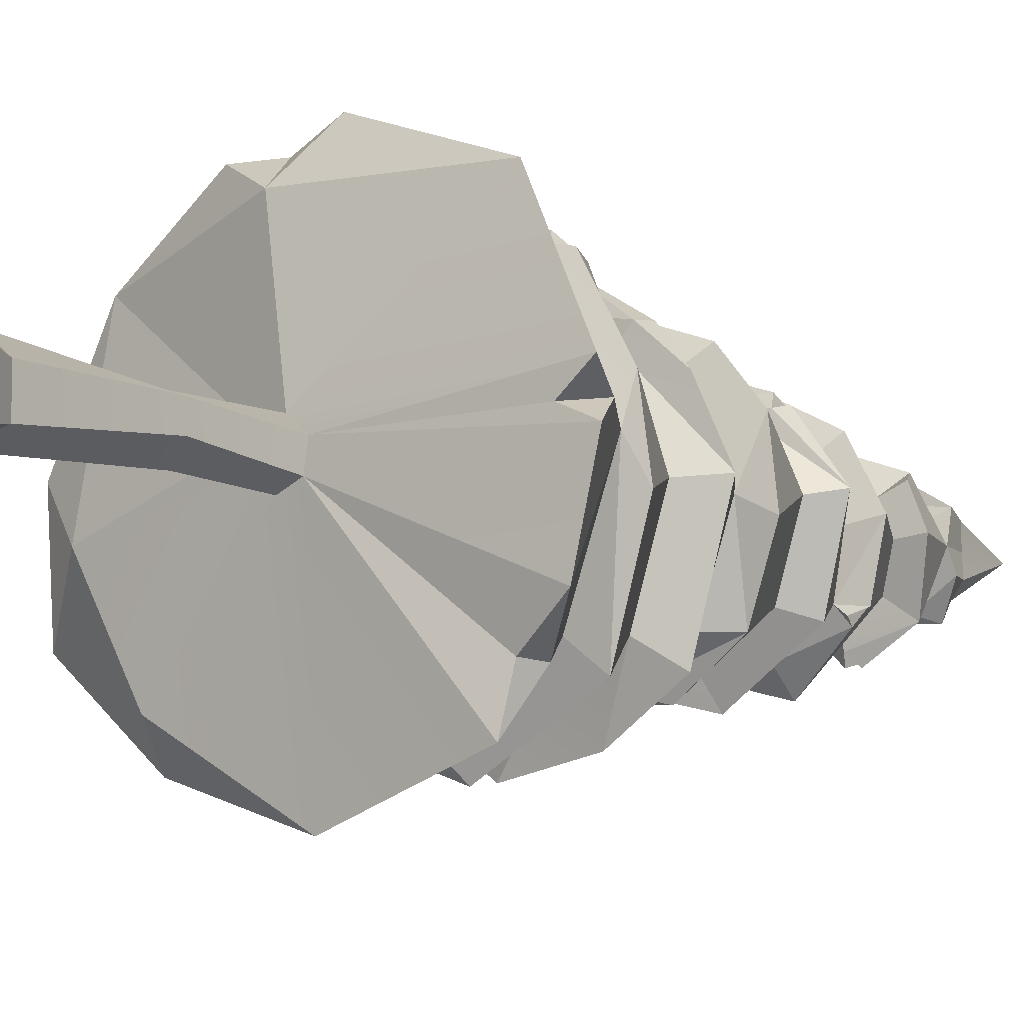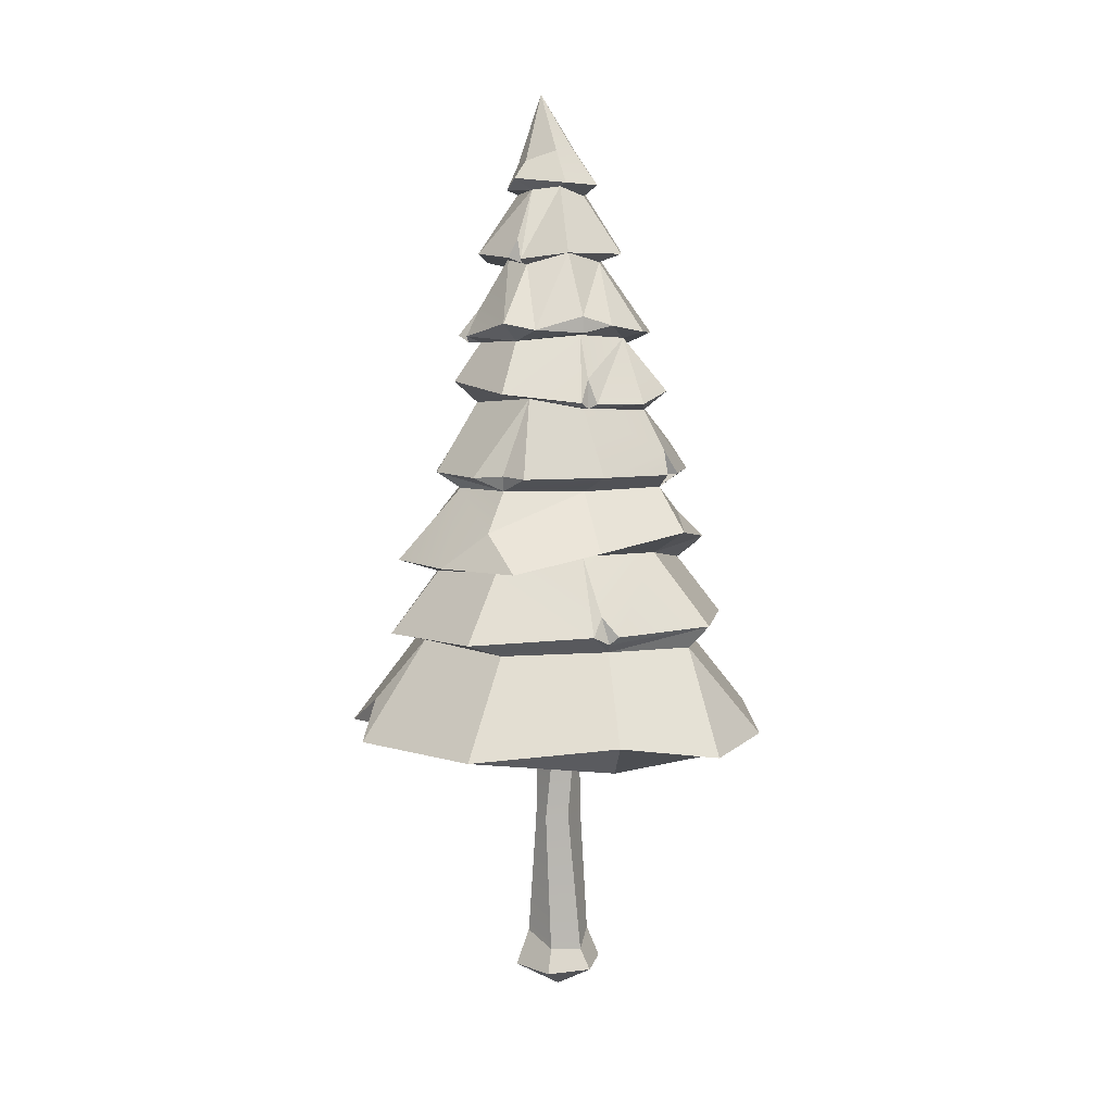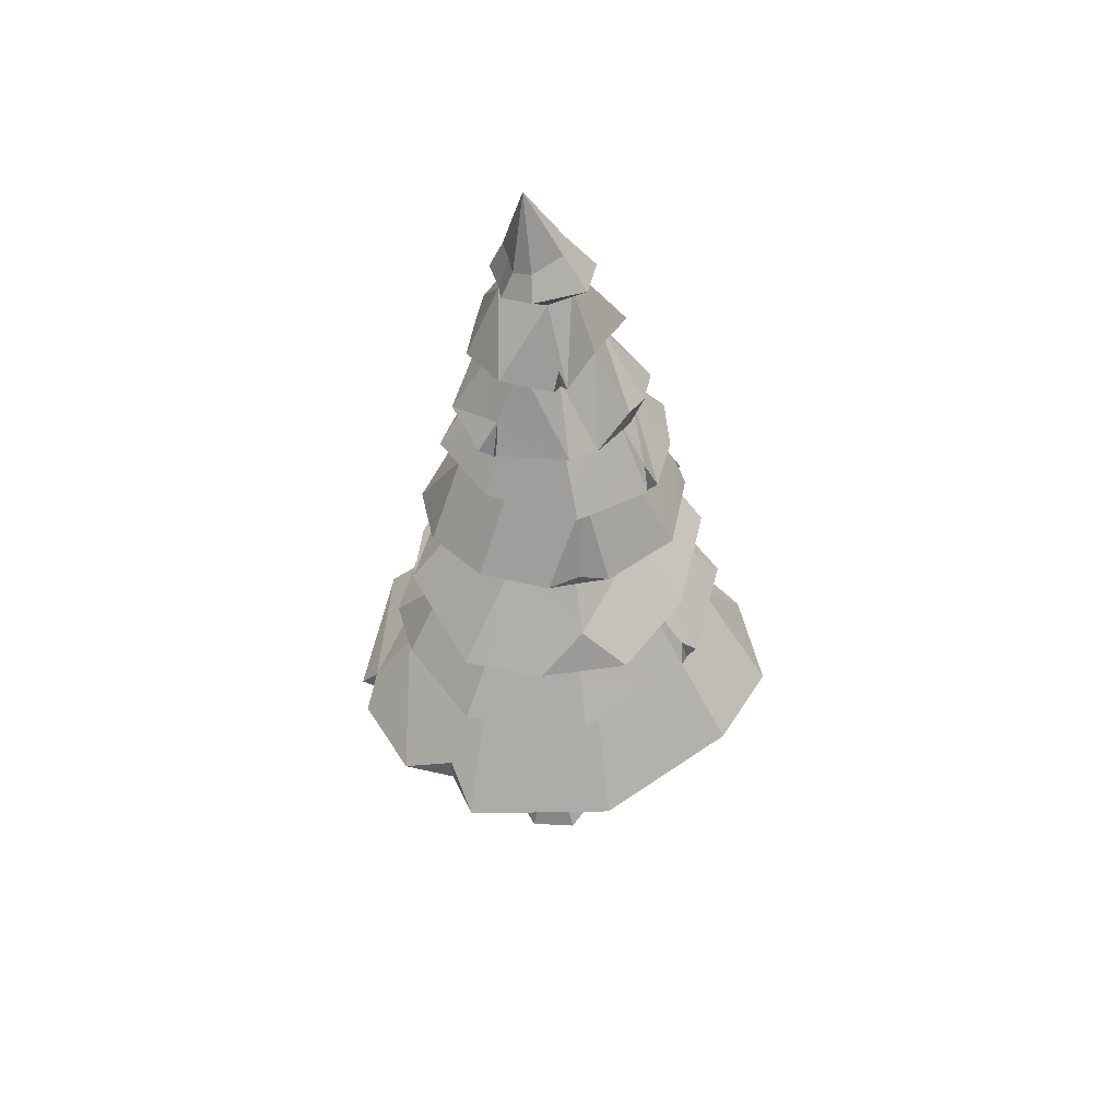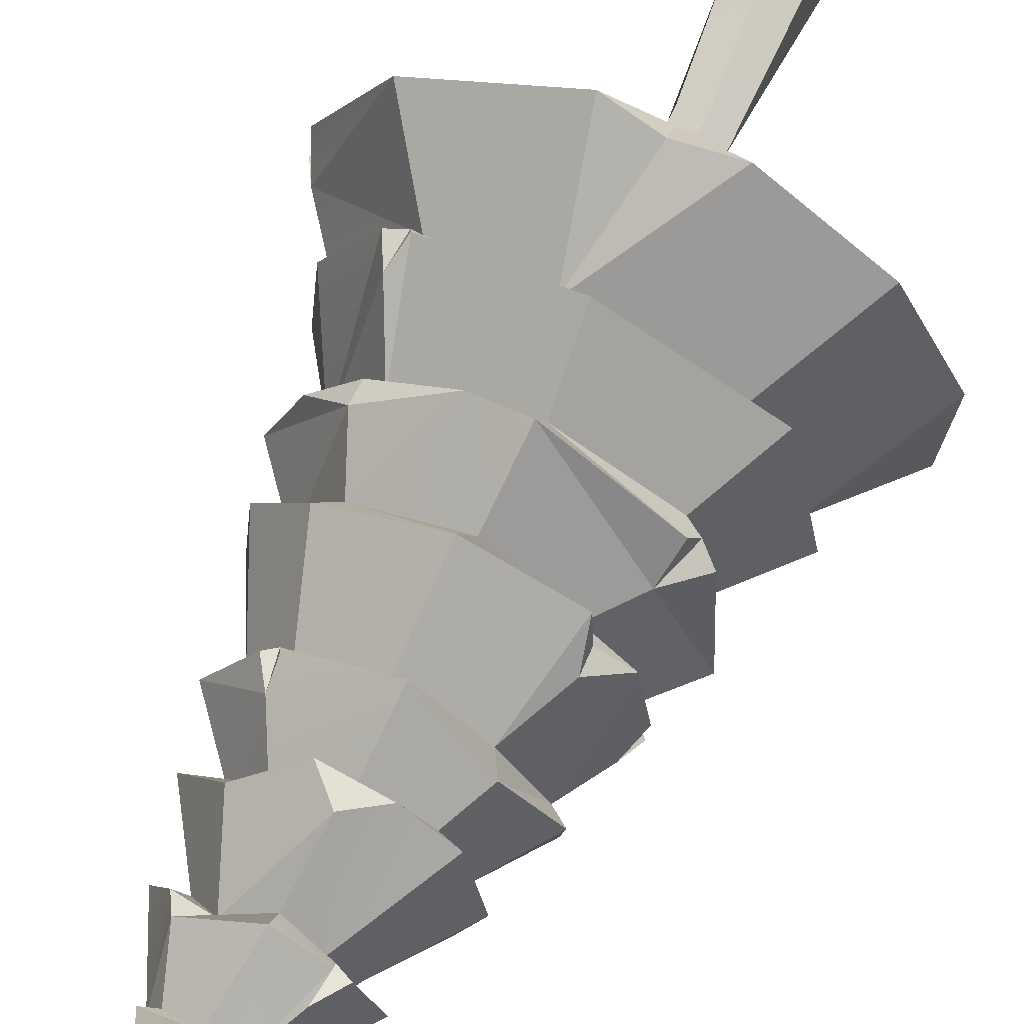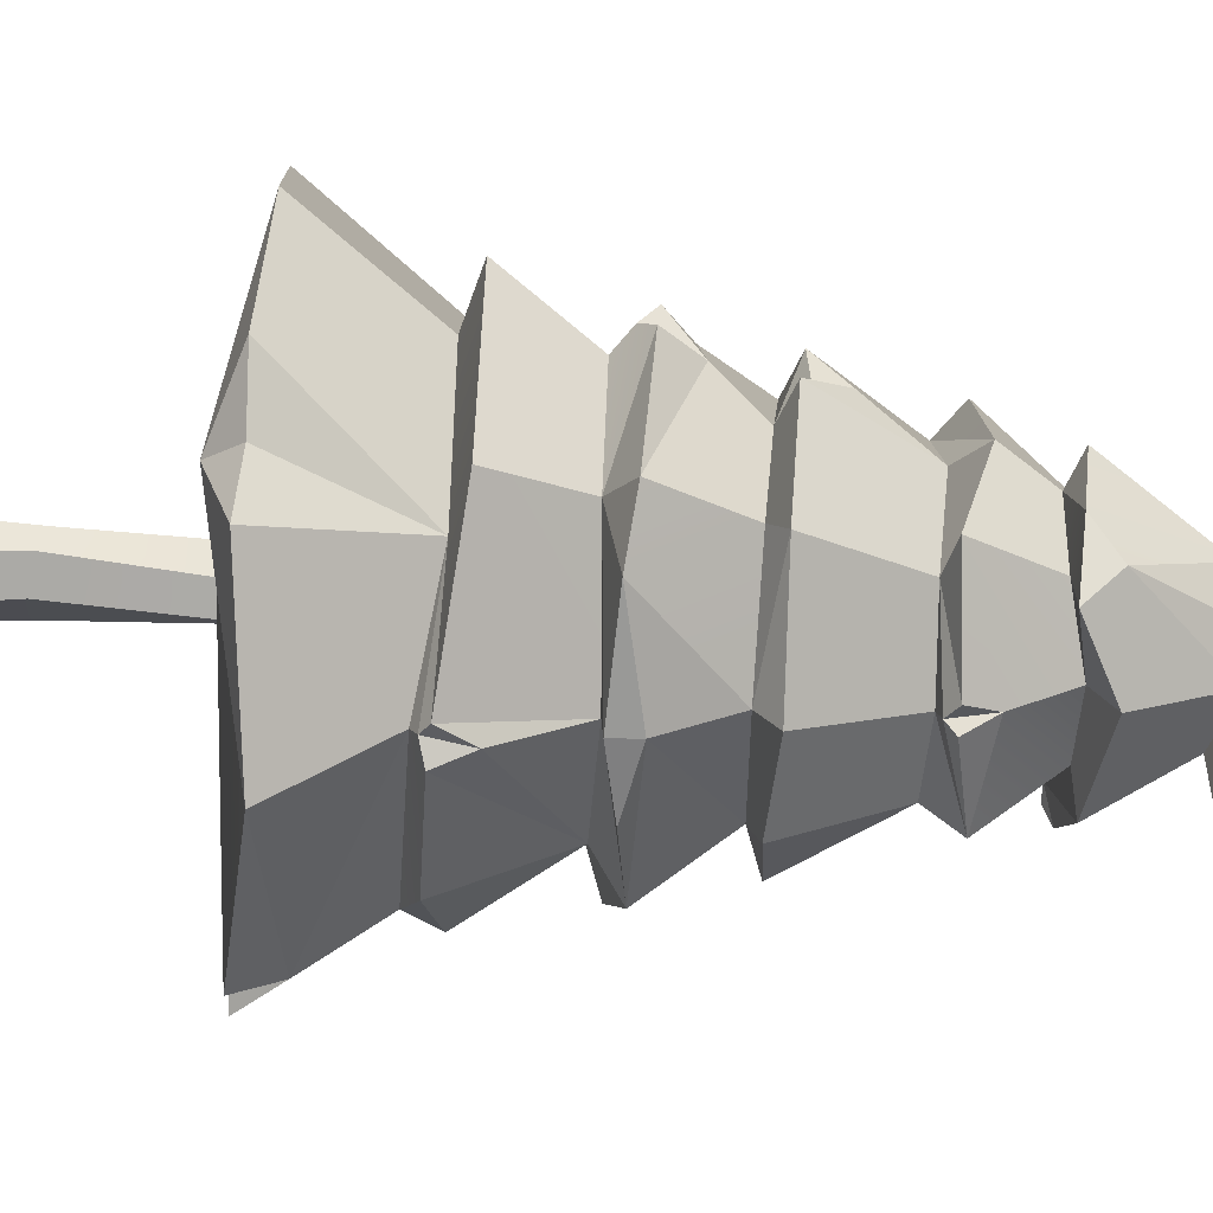
<metadata>
{"format":"obj","ext":"obj","renderer":"f3d","projection":"perspective","resolution":1024,"background":"white","views":[{"elev":-10.0,"azim":41.9,"up":"+Z"},{"elev":10.1,"azim":-157.8,"up":"+Y"},{"elev":49.1,"azim":162.8,"up":"+Y"},{"elev":64.1,"azim":-155.5,"up":"+Z"},{"elev":75.2,"azim":93.3,"up":"+Z"}]}
</metadata>
<code>
o SM_Env_Tree_Pine_01_Scene.025
v -0.4241 3.909 -0.02773
v -0.6224 3.544 -0.2093
v -0.4455 3.563 -0.5
v -0.3759 3.703 -0.4689
v -0.2694 3.941 -0.3208
v -0.07763 3.977 -0.5354
v -0.3092 4.052 -0.3764
v -0.3136 3.956 -0.371
v -0.4377 3.994 -0.2511
v -0.0545 3.875 0.4001
v 0.07675 3.887 0.5521
v 0.2272 3.939 0.2863
v 0.4368 3.916 -0.3524
v 0.098 4.012 -0.5856
v 0.07769 3.905 -0.4538
v 0.3821 3.877 -0.2682
v 0.4427 3.879 -0.3154
v 0.00105 4.319 0.2985
v 0.1922 4.389 0.2044
v -0.05655 4.019 0.536
v -0.3905 3.535 -0.4996
v -0.3396 3.528 -0.4435
v -0.5723 3.496 -0.06998
v 0.5846 3.118 -0.4705
v 0.616 3.014 -0.008394
v 0.7632 3.072 -0.09198
v -0.1759 4.364 0.2091
v -0.2212 4.378 0.2406
v 0.09049 4.766 -0.1797
v 0.2853 4.733 0.06163
v 0.3066 4.762 -0.05089
v 0.73 3.057 0.275
v -0.5526 3.25 0.449
v -0.5489 3.13 0.4466
v -0.7017 3.109 0.3347
v 0.0743 3.054 -0.6474
v 0.06653 3.144 -0.676
v -0.0902 3.14 -0.7372
v 0.2468 3.128 -0.692
v -0.5247 3.09 0.6083
v 0.3039 4.473 0.3076
v 0.3602 4.379 0.2598
v -0.6712 3.598 0.04848
v -0.2172 3.902 0.5078
v 0.09688 4.78 0.3267
v 0.07403 4.873 0.2979
v 0.0875 4.962 0.2444
v 0.2248 4.916 0.1881
v 0.2924 4.758 0.2156
v 0.1409 5.319 0.07866
v -0.03072 4.999 0.1748
v 0.03268 4.803 0.3202
v -0.107 4.865 0.2205
v 0.1847 4.832 -0.2181
v 0.2232 4.723 0.1787
v 0.05956 4.756 0.2474
v -0.06476 4.8 0.1614
v 0.06027 4.769 0.2921
v 0.3903 4.394 -0.2768
v 0.481 4.332 0.04134
v -0.2337 4.416 0.3042
v -0.2064 4.544 0.2455
v -0.01001 4.405 0.4267
v 0.05927 4.374 -0.4238
v 0.09489 4.488 -0.3866
v -0.06095 4.786 -0.1159
v -0.1572 4.407 -0.2275
v 0.1342 4.38 -0.4287
v 0.07683 4.348 -0.3659
v -0.2972 4.414 0.2408
v -0.4042 4.396 -0.01408
v -0.2636 4.347 -0.007084
v -0.02008 3.577 -0.4902
v 0.5419 3.496 0.06283
v -0.3828 3.528 0.3076
v 0.6439 3.637 0.09362
v 0.3394 3.517 0.3366
v 0.3761 3.536 0.4025
v 0.428 3.579 0.4141
v -0.009789 3.506 0.4734
v 0.3502 3.582 0.4714
v -0.09382 3.552 0.6266
v -0.4514 3.653 0.3676
v 0.07498 3.616 -0.667
v -0.3699 3.571 -0.55
v 0.245 4.366 -0.1709
v 0.06778 4.34 -0.3131
v 0.4004 4.069 -0.2539
v 0.519 3.915 -0.2855
v 0.5725 3.949 0.05135
v 0.4001 3.928 0.02684
v 0.33 4.029 0.3989
v -0.4512 3.917 0.3677
v -0.335 3.856 0.2844
v 0.3471 3.702 0.4043
v -0.5518 3.948 -0.03291
v -0.04487 3.081 0.7522
v 0.4734 3.092 0.5581
v 0.3953 3.005 0.467
v 0.1567 4.933 -0.1147
v -0.0238 4.992 -0.08463
v 0.2364 4.908 -0.04335
v -0.7069 3.264 -0.08768
v -0.6572 3.112 -0.07059
v -0.7527 3.129 -0.1502
v -0.7661 3.122 -0.01824
v -0.4628 3.029 0.3432
v -0.08874 3.012 0.6421
v -0.6769 3.048 -0.08331
v 0.4318 3.032 -0.4654
v 0.6958 2.568 -0.02345
v 0.9378 2.118 0.2405
v 0.6691 2.133 0.6844
v 0.5953 2.277 0.672
v 0.4434 2.592 0.4601
v -0.3725 2.685 -0.5373
v -0.5623 2.379 -0.7239
v -0.5454 2.27 -0.7982
v 0.1315 2.633 0.8164
v 0.5158 2.72 0.56
v 0.5173 2.603 0.5443
v 0.7236 2.652 0.3501
v -0.6852 2.686 0.5224
v -0.1318 2.665 0.884
v -0.1283 2.562 0.6766
v -0.3477 3.051 -0.4517
v 0.09168 2.833 -0.8319
v 1.147 1.758 0.0582
v 1.222 1.587 0.1613
v 0.8376 1.674 0.8573
v 0.5444 2.077 0.6441
v 0.9261 2.05 0.02993
v -0.1068 1.479 0.8877
v 0.1332 1.6 1.125
v -0.9757 1.611 0.6862
v -1.023 1.479 -0.1977
v -1.269 1.577 0.06481
v -1.214 1.573 -0.5375
v 0.8784 1.765 -0.7351
v 0.8721 1.615 -0.7314
v 1.125 1.577 -0.5457
v -0.1254 1.613 1.023
v -0.4208 1.6 1.05
v 0.8339 1.572 -0.9948
v 0.9526 2.175 -0.1452
v 0.357 2.623 -0.9018
v -0.1265 2.631 -0.9754
v 0.01965 2.152 0.721
v -0.9055 2.122 -0.1899
v 0.6139 2.126 -0.5913
v -1.014 2.246 -0.1393
v -0.5732 2.157 -0.64
v -0.6085 2.219 -0.7178
v -0.664 2.267 -0.7109
v 0.7689 2.177 -0.7293
v 0.5744 2.107 0.7081
v 0.554 2.143 0.7607
v -0.6569 2.66 -0.1116
v -0.8646 2.799 -0.1707
v -0.7965 2.692 0.3735
v -0.6304 2.552 0.3911
v -0.7155 2.625 0.4305
v 0.7425 2.612 -0.6705
v 0.547 2.538 -0.5393
v 0.8793 2.689 -0.01354
v 0.04457 1.586 -1.233
v -0.7752 1.692 -0.9823
v -0.6734 1.493 -0.7972
v -0.6344 2.833 0.3765
v 1.064 1.573 0.02853
v 1.244 1.585 -0.05529
v -0.1127 1.469 0.07199
v 0.09274 1.469 -0.09635
v 0.1144 1.469 0.0349
v 0.01172 1.469 0.1191
v 0 -0.1573 -0
v -0.04352 0 -0.2649
v -0.2511 0 -0.09474
v -0.2076 -0 0.1701
v 0.04352 -0 0.2649
v 0.2511 -0 0.09474
v 0.2076 0 -0.1701
v 0.5094 3.65 -0.3686
v 0.3867 3.527 -0.3188
v -0.5213 3.155 -0.5833
v -0.1248 4.807 -0.1872
v 0.2263 4.914 0.06528
v -0.06837 5.009 0.04639
v -0.2397 4.792 0.01936
v -0.1516 4.728 0.02993
v 0.3434 4.306 0.02689
v 0.1313 2.215 -1.035
v 0.08682 2.592 -0.7285
v -0.8462 2.197 0.5666
v -0.5503 2.739 -0.7083
v -0.6501 2.125 0.4375
v 0.000133 2.132 -0.865
v -0.1231 2.214 0.9402
v -0.1344 1.47 -0.0592
v -0.03163 1.47 -0.1434
v 0.1772 0.1853 0.06628
v 0.1252 0.9315 -0.04973
v 0.1464 0.2149 -0.1213
v 0.09674 0.9288 0.08501
v 0.03013 0.1095 0.1867
v -0.03405 0.9529 0.1269
v -0.1477 0.1924 0.1195
v -0.1355 0.9795 0.0348
v -0.1785 0.116 -0.06794
v -0.1072 0.9822 -0.09876
v -0.03153 0.1344 -0.1884
v 0.02271 0.9584 -0.1414
g SM_Env_Tree_Pine_01_Scene.025_PolygonTown_01_A
f 1 3 2
f 4 1 5
f 3 1 4
f 6 8 7
f 8 9 7
f 10 12 11
f 13 15 14
f 15 13 16
f 16 13 17
f 18 20 19
f 21 2 3
f 2 21 22
f 2 22 23
f 24 26 25
f 18 28 27
f 29 31 30
f 25 26 32
f 33 35 34
f 36 38 37
f 37 39 36
f 34 40 33
f 19 42 41
f 43 2 23
f 44 11 20
f 45 47 46
f 48 45 49
f 45 48 47
f 47 48 50
f 50 51 47
f 51 46 47
f 46 51 52
f 52 51 53
f 31 29 54
f 55 30 49
f 49 56 55
f 56 53 57
f 53 56 52
f 52 56 58
f 29 30 59
f 30 60 59
f 41 30 55
f 61 57 62
f 57 63 56
f 63 57 61
f 64 29 65
f 29 64 66
f 66 64 67
f 59 69 68
f 70 27 28
f 71 67 72
f 36 39 24
f 73 39 37
f 74 32 26
f 40 75 33
f 38 73 37
f 76 77 74
f 77 76 78
f 78 76 79
f 78 80 77
f 80 78 81
f 80 81 82
f 83 23 75
f 23 83 43
f 82 83 75
f 82 75 80
f 73 85 84
f 21 73 22
f 85 73 21
f 86 14 87
f 88 90 89
f 27 20 18
f 89 16 17
f 16 89 90
f 16 90 91
f 11 12 92
f 93 94 44
f 76 95 79
f 43 1 2
f 5 85 4
f 6 87 14
f 87 6 67
f 67 6 7
f 15 6 14
f 6 15 8
f 8 15 5
f 5 9 8
f 9 5 1
f 9 1 96
f 72 9 96
f 9 72 7
f 7 72 67
f 97 99 98
f 100 101 50
f 102 100 50
f 70 28 62
f 28 61 62
f 85 21 4
f 21 3 4
f 89 17 88
f 88 17 13
f 95 81 78
f 78 79 95
f 103 105 104
f 104 106 103
f 52 58 46
f 58 45 46
f 68 69 65
f 69 64 65
f 40 34 107
f 34 35 107
f 99 97 108
f 106 104 109
f 36 24 110
f 24 25 110
f 104 105 109
f 111 113 112
f 114 111 115
f 113 111 114
f 116 118 117
f 119 121 120
f 121 122 120
f 123 125 124
f 36 127 126
f 128 130 129
f 131 128 132
f 130 128 131
f 130 134 133
f 135 137 136
f 136 137 138
f 139 141 140
f 133 134 142
f 142 143 133
f 140 144 139
f 145 112 132
f 146 147 127
f 133 143 135
f 148 143 142
f 149 138 137
f 144 150 139
f 134 148 142
f 151 152 149
f 152 151 153
f 153 151 154
f 118 152 153
f 155 132 150
f 132 155 145
f 156 148 131
f 148 156 157
f 158 160 159
f 160 158 161
f 160 161 162
f 163 164 146
f 145 111 112
f 115 157 114
f 99 119 120
f 121 125 115
f 125 121 119
f 125 119 124
f 165 115 111
f 165 120 122
f 120 165 25
f 120 25 99
f 166 168 167
f 157 156 114
f 156 113 114
f 160 162 169
f 169 162 123
f 117 118 153
f 153 154 117
f 128 129 170
f 170 171 128
f 135 136 172
f 173 144 140
f 140 141 173
f 174 171 170
f 174 129 175
f 175 129 130
f 129 174 170
f 173 171 174
f 171 173 141
f 130 133 175
f 176 178 177
f 176 180 179
f 176 182 181
f 179 178 176
f 181 180 176
f 177 182 176
f 169 159 160
f 124 169 123
f 95 82 81
f 82 95 12
f 82 12 10
f 91 183 16
f 91 76 183
f 10 44 94
f 10 11 44
f 90 12 91
f 90 92 12
f 74 183 76
f 74 184 183
f 38 22 73
f 38 185 22
f 103 185 105
f 185 103 22
f 22 103 23
f 97 77 80
f 97 98 77
f 185 38 36
f 185 36 126
f 28 18 61
f 61 18 63
f 42 30 41
f 42 60 30
f 186 29 66
f 186 54 29
f 54 101 100
f 54 186 101
f 31 100 102
f 31 54 100
f 50 187 102
f 50 48 187
f 50 188 51
f 51 188 189
f 51 189 53
f 186 189 188
f 186 188 101
f 101 188 50
f 56 49 45
f 56 45 58
f 190 53 189
f 190 57 53
f 66 189 186
f 66 190 189
f 68 29 59
f 68 65 29
f 56 41 55
f 56 63 41
f 70 190 71
f 190 70 62
f 190 62 57
f 66 71 190
f 66 67 71
f 69 59 87
f 87 59 86
f 191 59 60
f 191 86 59
f 42 191 60
f 42 19 191
f 18 41 63
f 18 19 41
f 72 70 71
f 70 72 27
f 67 69 87
f 67 64 69
f 184 39 73
f 184 24 39
f 74 24 184
f 74 26 24
f 74 98 32
f 74 77 98
f 40 80 75
f 40 97 80
f 75 23 33
f 23 35 33
f 103 35 23
f 103 106 35
f 73 183 184
f 73 84 183
f 14 88 13
f 88 14 86
f 90 88 191
f 191 88 86
f 19 90 191
f 19 92 90
f 11 19 20
f 11 92 19
f 27 44 20
f 27 93 44
f 27 96 93
f 27 72 96
f 96 94 93
f 96 1 94
f 15 183 84
f 15 16 183
f 95 76 91
f 95 91 12
f 94 82 10
f 94 83 82
f 1 83 94
f 1 43 83
f 84 5 15
f 5 84 85
f 98 25 32
f 98 99 25
f 102 30 31
f 102 187 30
f 187 49 30
f 187 48 49
f 97 107 108
f 97 40 107
f 35 109 107
f 35 106 109
f 105 126 109
f 105 185 126
f 118 193 192
f 193 118 116
f 158 194 161
f 158 151 194
f 193 146 164
f 193 147 146
f 193 116 147
f 147 116 195
f 159 116 158
f 159 195 116
f 125 162 161
f 162 125 123
f 112 131 132
f 131 112 113
f 131 113 156
f 149 194 151
f 149 196 194
f 134 131 148
f 134 130 131
f 166 152 197
f 166 167 152
f 196 143 148
f 196 135 143
f 149 135 196
f 149 137 135
f 149 167 138
f 149 152 167
f 144 197 150
f 144 166 197
f 150 132 139
f 132 141 139
f 128 141 132
f 128 171 141
f 148 194 196
f 148 198 194
f 148 157 198
f 197 118 192
f 118 197 152
f 192 150 197
f 192 155 150
f 108 169 124
f 108 107 169
f 109 169 107
f 109 159 169
f 126 159 109
f 126 195 159
f 147 126 127
f 147 195 126
f 110 127 36
f 110 146 127
f 110 163 146
f 110 165 163
f 110 25 165
f 165 164 163
f 165 111 164
f 125 194 198
f 125 161 194
f 158 154 151
f 154 158 117
f 117 158 116
f 164 192 193
f 164 155 192
f 111 155 164
f 111 145 155
f 157 115 198
f 198 115 125
f 119 99 108
f 119 108 124
f 115 165 122
f 115 122 121
f 167 136 138
f 167 168 136
f 172 133 135
f 172 175 133
f 199 172 136
f 199 136 168
f 200 199 168
f 200 168 166
f 166 173 200
f 166 144 173
f 201 203 202
f 201 202 204
f 204 202 173
f 204 173 174
f 205 201 204
f 205 204 206
f 206 204 174
f 206 174 175
f 207 205 206
f 207 206 208
f 208 206 175
f 208 175 172
f 209 207 208
f 209 208 210
f 210 208 172
f 210 172 199
f 211 209 210
f 211 210 212
f 212 210 199
f 212 199 200
f 203 211 212
f 203 212 202
f 202 212 200
f 202 200 173
f 178 207 209
f 178 179 207
f 179 205 207
f 179 180 205
f 180 201 205
f 180 181 201
f 181 203 201
f 181 182 203
f 182 211 203
f 182 177 211
f 177 209 211
f 177 178 209

</code>
